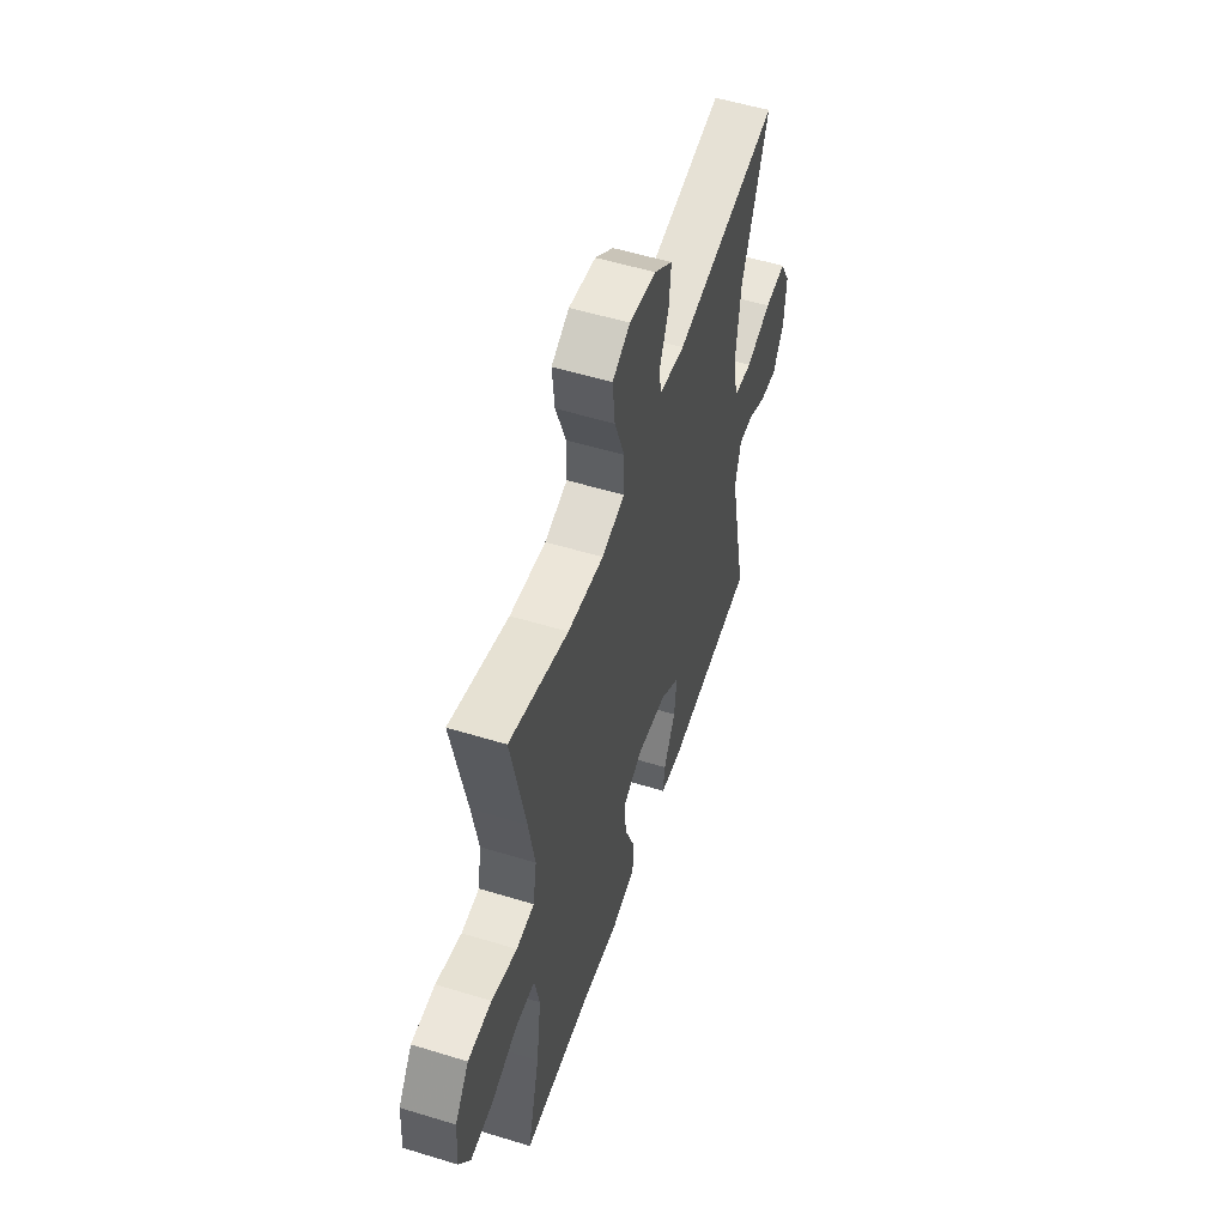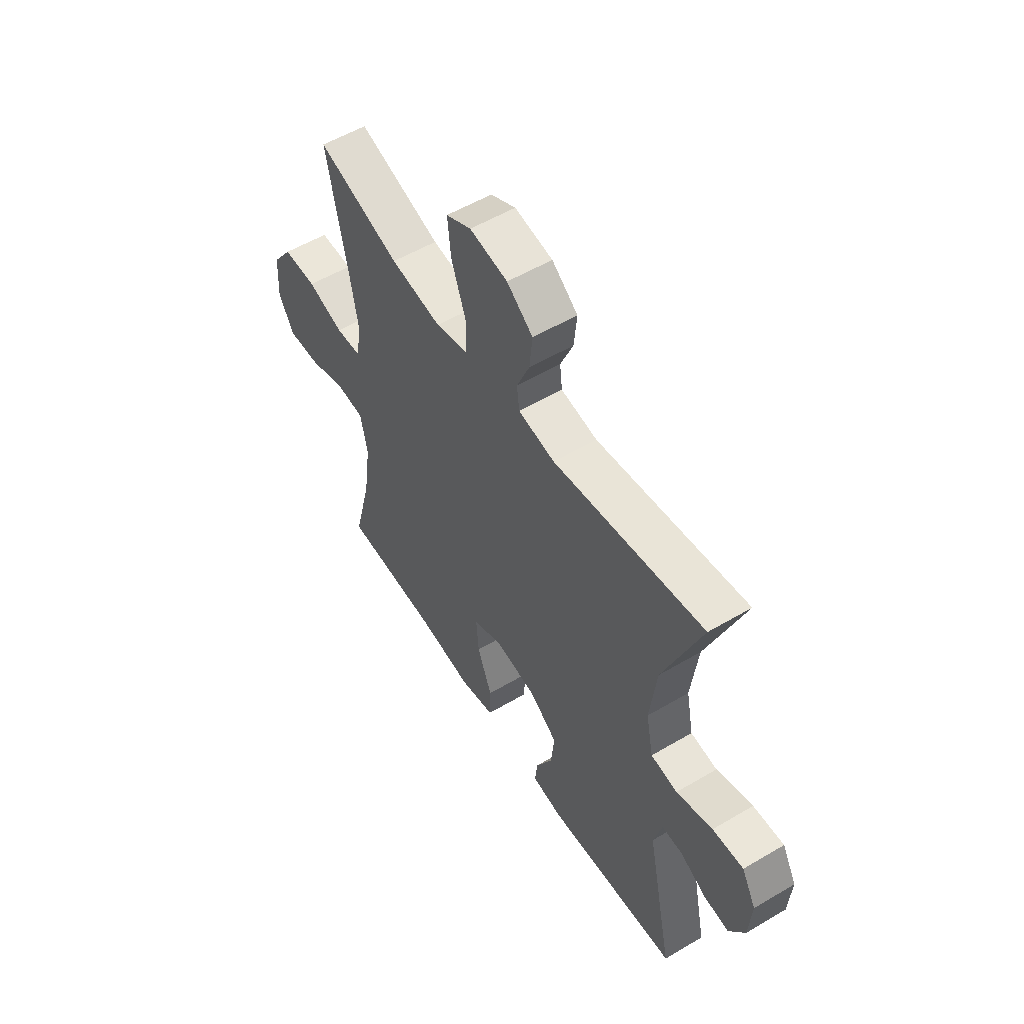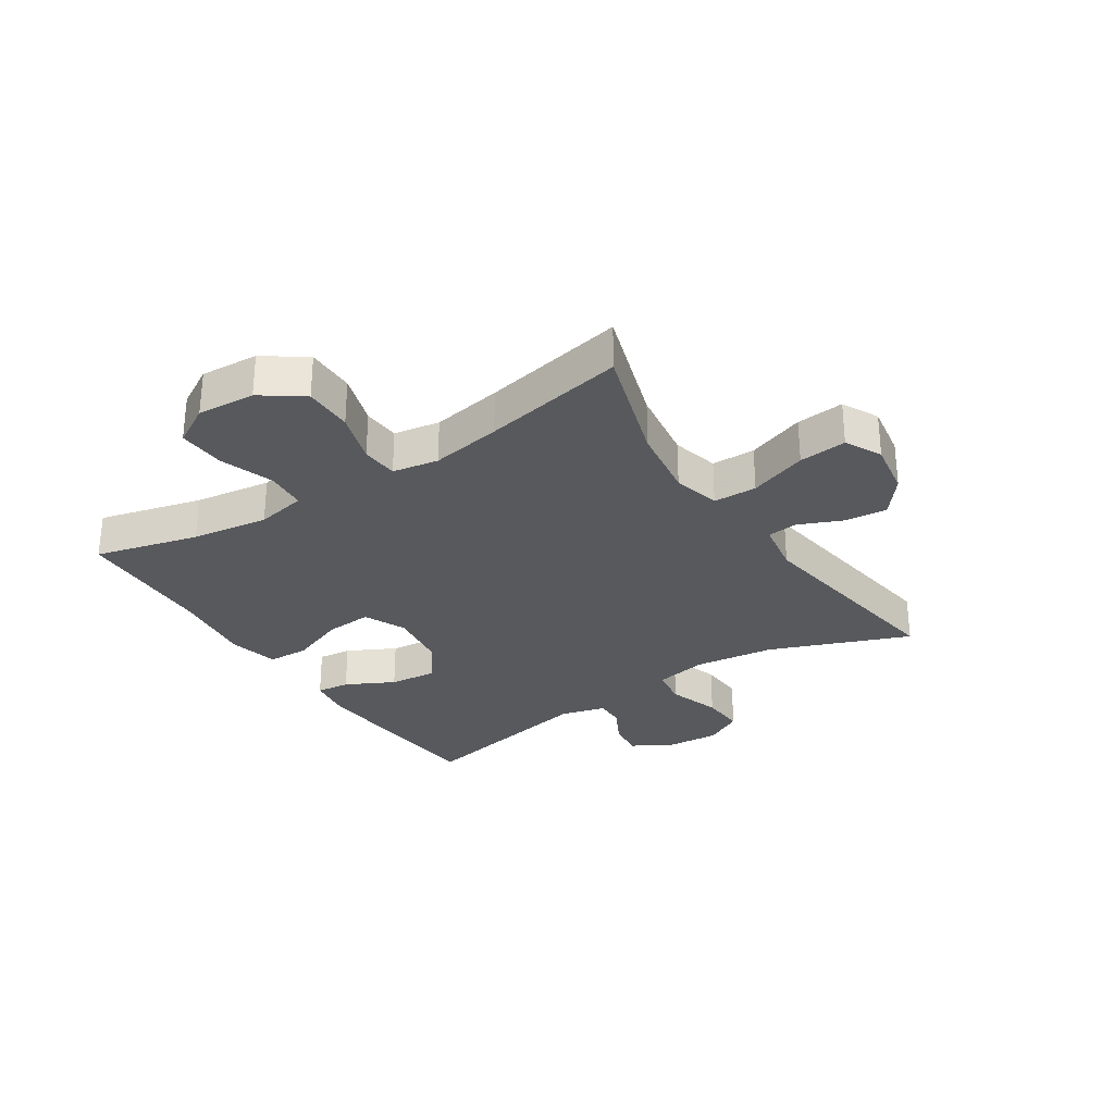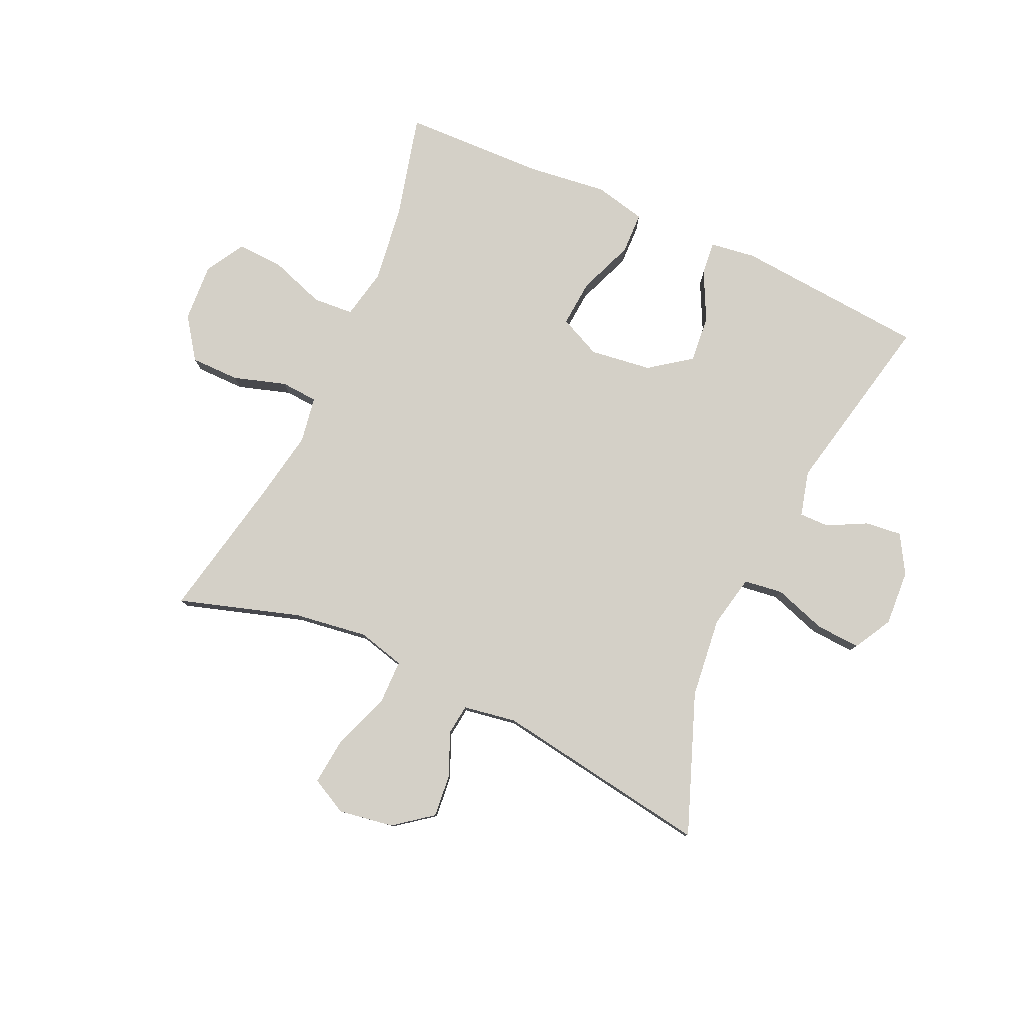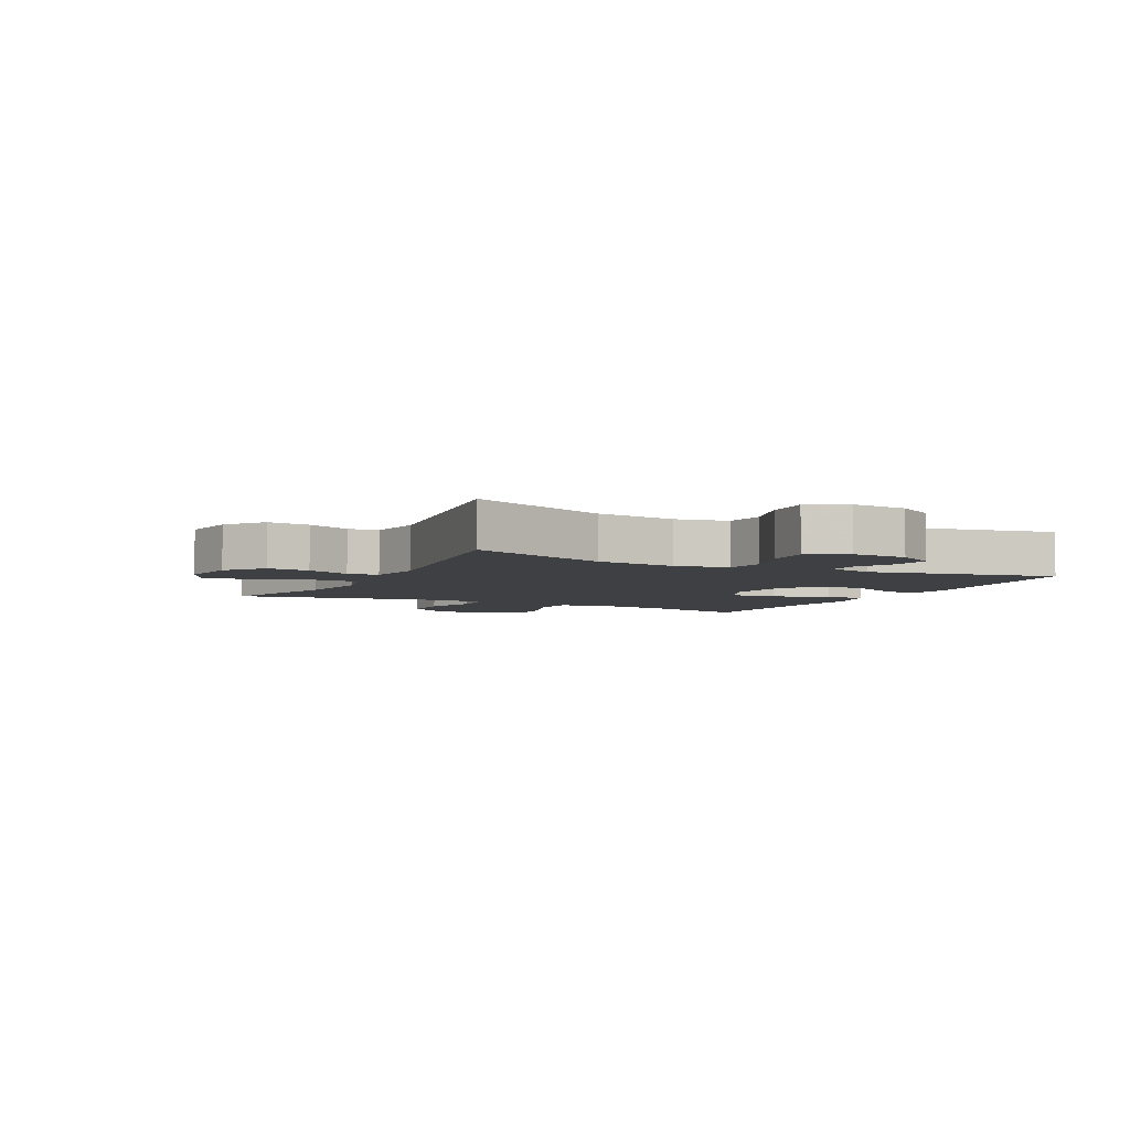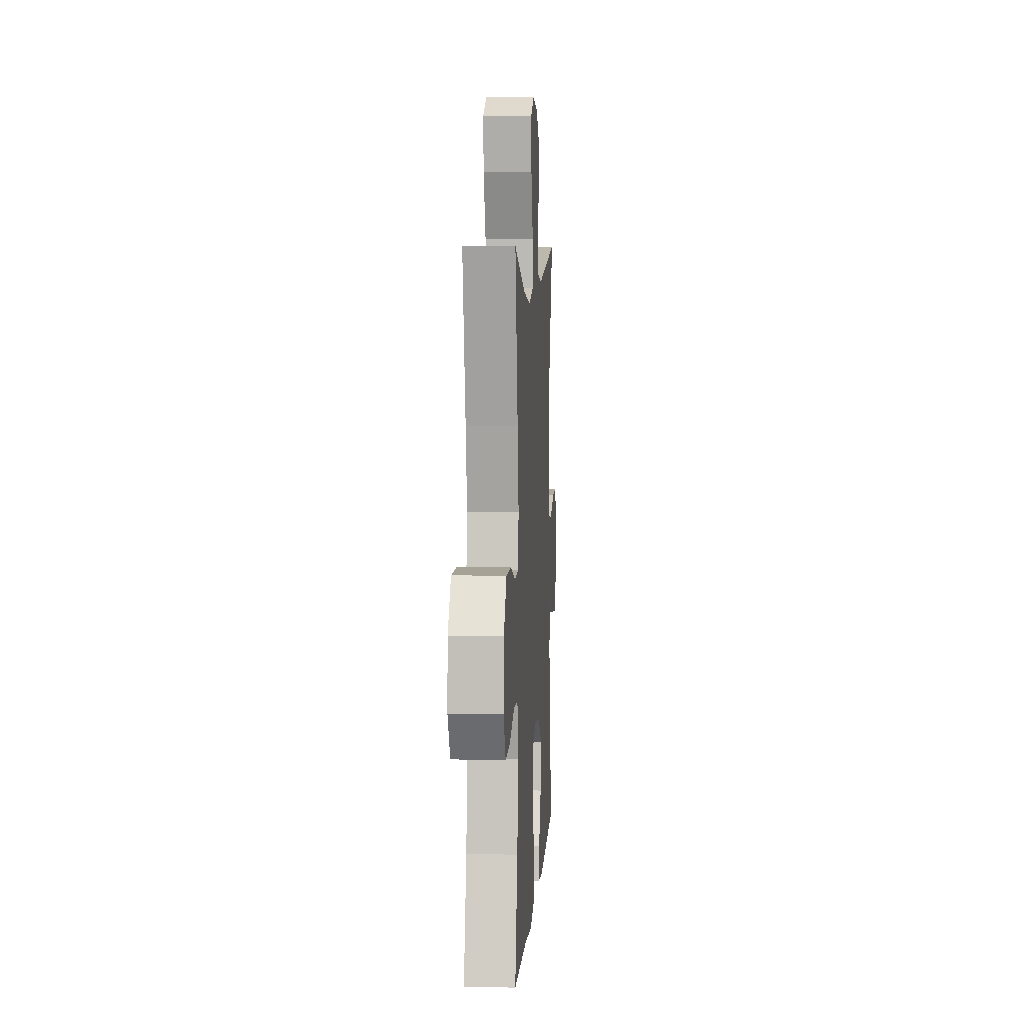
<metadata>
{"format":"obj","ext":"obj","renderer":"f3d","projection":"perspective","resolution":1024,"background":"white","views":[{"elev":54.5,"azim":-72.0,"up":"+Z"},{"elev":55.2,"azim":58.1,"up":"+Z"},{"elev":-29.5,"azim":-57.0,"up":"+Y"},{"elev":79.9,"azim":24.7,"up":"+Y"},{"elev":-4.9,"azim":63.1,"up":"+Y"},{"elev":6.3,"azim":-86.3,"up":"+Z"}]}
</metadata>
<code>
v -0.5 0.07 0.5
v -0.298 0.07 0.436
v -0.174 0.07 0.418
v -0.095 0.07 0.438
v -0.094 0.07 0.511
v -0.129 0.07 0.608
v -0.137 0.07 0.688
v -0.076 0.07 0.719
v 0.016 0.07 0.704
v 0.079 0.07 0.655
v 0.072 0.07 0.584
v 0.041 0.07 0.511
v 0.047 0.07 0.46
v 0.136 0.07 0.445
v 0.5 0.07 0.5
v 0.41 0.07 0.266
v 0.394 0.07 0.131
v 0.412 0.07 0.042
v 0.477 0.07 0.033
v 0.565 0.07 0.062
v 0.64 0.07 0.066
v 0.675 0.07 0.002
v 0.669 0.07 -0.091
v 0.631 0.07 -0.155
v 0.57 0.07 -0.148
v 0.505 0.07 -0.114
v 0.455 0.07 -0.113
v 0.435 0.07 -0.189
v 0.5 0.07 -0.5
v 0.179 0.07 -0.525
v 0.103 0.07 -0.514
v 0.109 0.07 -0.458
v 0.15 0.07 -0.377
v 0.158 0.07 -0.298
v 0.089 0.07 -0.247
v -0.014 0.07 -0.233
v -0.084 0.07 -0.265
v -0.078 0.07 -0.343
v -0.042 0.07 -0.436
v -0.044 0.07 -0.506
v -0.13 0.07 -0.525
v -0.264 0.07 -0.508
v -0.5 0.07 -0.5
v -0.456 0.07 -0.327
v -0.438 0.07 -0.198
v -0.455 0.07 -0.114
v -0.523 0.07 -0.109
v -0.614 0.07 -0.14
v -0.693 0.07 -0.144
v -0.731 0.07 -0.078
v -0.725 0.07 0.019
v -0.676 0.07 0.088
v -0.594 0.07 0.088
v -0.506 0.07 0.06
v -0.444 0.07 0.064
v -0.431 0.07 0.141
v -0.452 0.07 0.26
v -0.5 0 0.5
v -0.298 0 0.436
v -0.174 0 0.418
v -0.095 0 0.438
v -0.094 0 0.511
v -0.129 0 0.608
v -0.137 0 0.688
v -0.076 0 0.719
v 0.016 0 0.704
v 0.079 0 0.655
v 0.072 0 0.584
v 0.041 0 0.511
v 0.047 0 0.46
v 0.136 0 0.445
v 0.5 0 0.5
v 0.41 0 0.266
v 0.394 0 0.131
v 0.412 0 0.042
v 0.477 0 0.033
v 0.565 0 0.062
v 0.64 0 0.066
v 0.675 0 0.002
v 0.669 0 -0.091
v 0.631 0 -0.155
v 0.57 0 -0.148
v 0.505 0 -0.114
v 0.455 0 -0.113
v 0.435 0 -0.189
v 0.5 0 -0.5
v 0.179 0 -0.525
v 0.103 0 -0.514
v 0.109 0 -0.458
v 0.15 0 -0.377
v 0.158 0 -0.298
v 0.089 0 -0.247
v -0.014 0 -0.233
v -0.084 0 -0.265
v -0.078 0 -0.343
v -0.042 0 -0.436
v -0.044 0 -0.506
v -0.13 0 -0.525
v -0.264 0 -0.508
v -0.5 0 -0.5
v -0.456 0 -0.327
v -0.438 0 -0.198
v -0.455 0 -0.114
v -0.523 0 -0.109
v -0.614 0 -0.14
v -0.693 0 -0.144
v -0.731 0 -0.078
v -0.725 0 0.019
v -0.676 0 0.088
v -0.594 0 0.088
v -0.506 0 0.06
v -0.444 0 0.064
v -0.431 0 0.141
v -0.452 0 0.26
f 52 53 54
f 51 52 54
f 50 51 54
f 49 50 54
f 48 49 54
f 47 48 54
f 46 47 54 55
f 45 46 55 56
f 42 43 44
f 42 44 45
f 41 42 45
f 40 41 45
f 39 40 45
f 38 39 45
f 37 38 45 56
f 31 32 33
f 30 31 33
f 29 30 33
f 28 29 33
f 27 28 33 34
f 24 25 26
f 23 24 26
f 22 23 26
f 21 22 26
f 20 21 26
f 19 20 26
f 18 19 26 27
f 14 15 16
f 13 14 16 17
f 10 11 12
f 9 10 12
f 8 9 12
f 7 8 12
f 6 7 12
f 5 6 12
f 4 5 12 13
f 13 17 18
f 4 13 18
f 3 4 18
f 57 1 2
f 2 3 18
f 57 2 18
f 56 57 18
f 37 56 18
f 36 37 18
f 35 36 18 27
f 27 34 35
f 111 110 109
f 111 109 108
f 111 108 107
f 111 107 106
f 111 106 105
f 111 105 104
f 112 111 104 103
f 113 112 103 102
f 101 100 99
f 102 101 99
f 102 99 98
f 102 98 97
f 102 97 96
f 102 96 95
f 113 102 95 94
f 90 89 88
f 90 88 87
f 90 87 86
f 90 86 85
f 91 90 85 84
f 83 82 81
f 83 81 80
f 83 80 79
f 83 79 78
f 83 78 77
f 83 77 76
f 84 83 76 75
f 73 72 71
f 74 73 71 70
f 69 68 67
f 69 67 66
f 69 66 65
f 69 65 64
f 69 64 63
f 69 63 62
f 70 69 62 61
f 75 74 70
f 75 70 61
f 75 61 60
f 59 58 114
f 75 60 59
f 75 59 114
f 75 114 113
f 75 113 94
f 75 94 93
f 84 75 93 92
f 92 91 84
f 1 58 59 2
f 2 59 60 3
f 3 60 61 4
f 4 61 62 5
f 5 62 63 6
f 6 63 64 7
f 7 64 65 8
f 8 65 66 9
f 9 66 67 10
f 10 67 68 11
f 11 68 69 12
f 12 69 70 13
f 13 70 71 14
f 14 71 72 15
f 15 72 73 16
f 16 73 74 17
f 17 74 75 18
f 18 75 76 19
f 19 76 77 20
f 20 77 78 21
f 21 78 79 22
f 22 79 80 23
f 23 80 81 24
f 24 81 82 25
f 25 82 83 26
f 26 83 84 27
f 27 84 85 28
f 28 85 86 29
f 29 86 87 30
f 30 87 88 31
f 31 88 89 32
f 32 89 90 33
f 33 90 91 34
f 34 91 92 35
f 35 92 93 36
f 36 93 94 37
f 37 94 95 38
f 38 95 96 39
f 39 96 97 40
f 40 97 98 41
f 41 98 99 42
f 42 99 100 43
f 43 100 101 44
f 44 101 102 45
f 45 102 103 46
f 46 103 104 47
f 47 104 105 48
f 48 105 106 49
f 49 106 107 50
f 50 107 108 51
f 51 108 109 52
f 52 109 110 53
f 53 110 111 54
f 54 111 112 55
f 55 112 113 56
f 56 113 114 57
f 57 114 58 1

</code>
